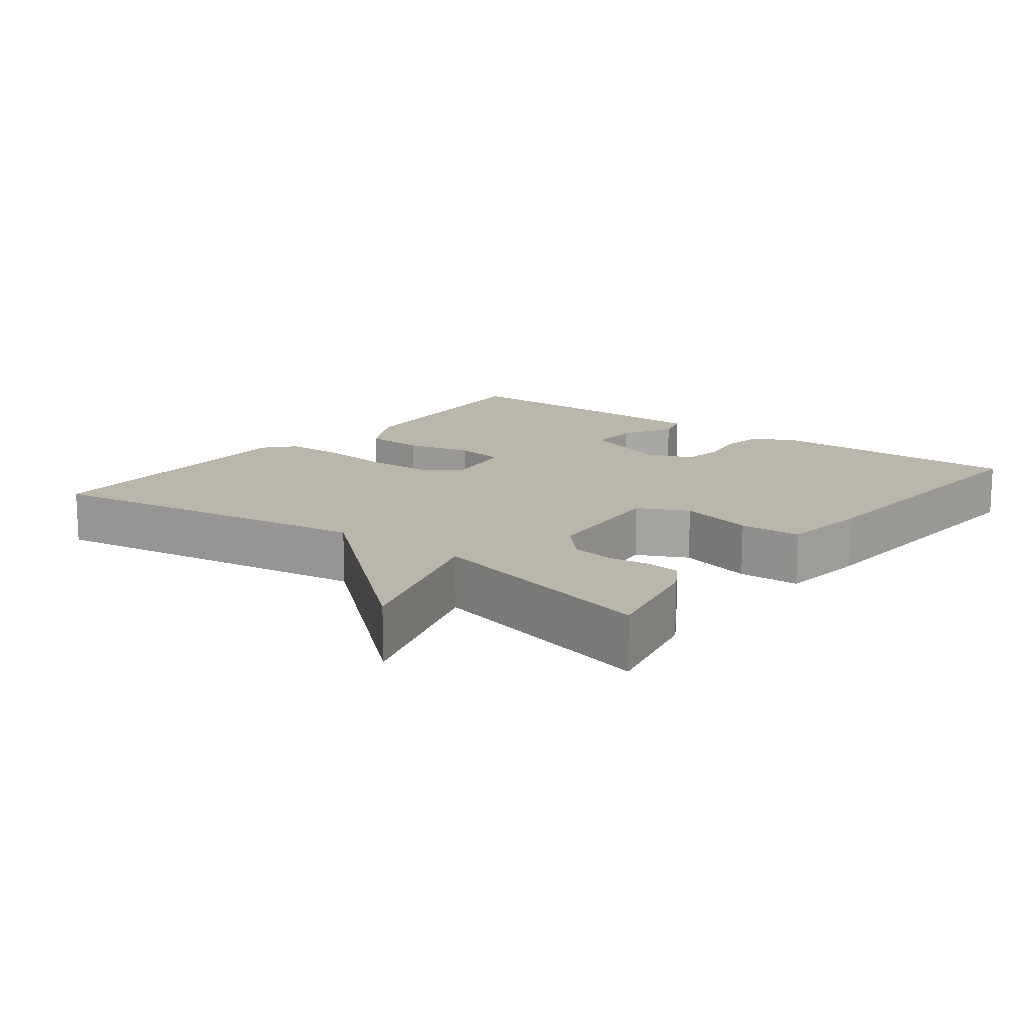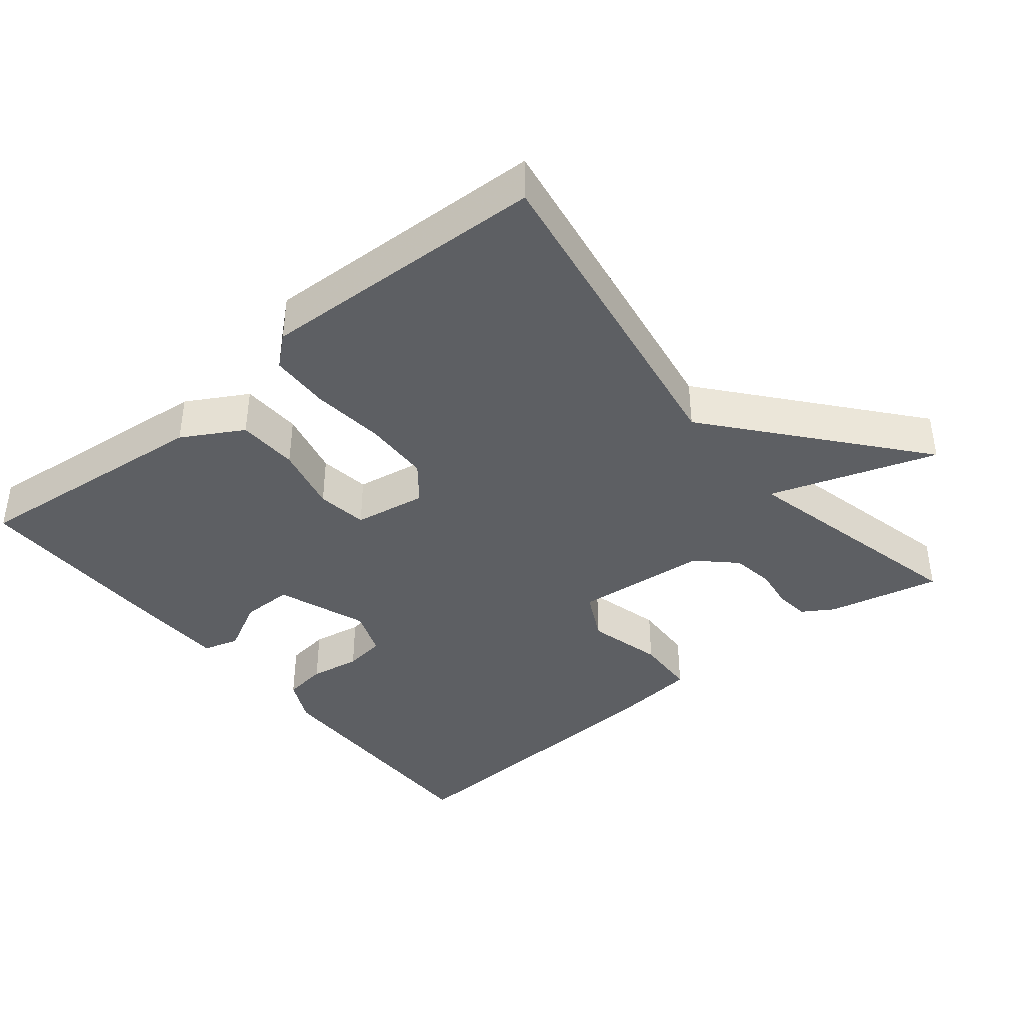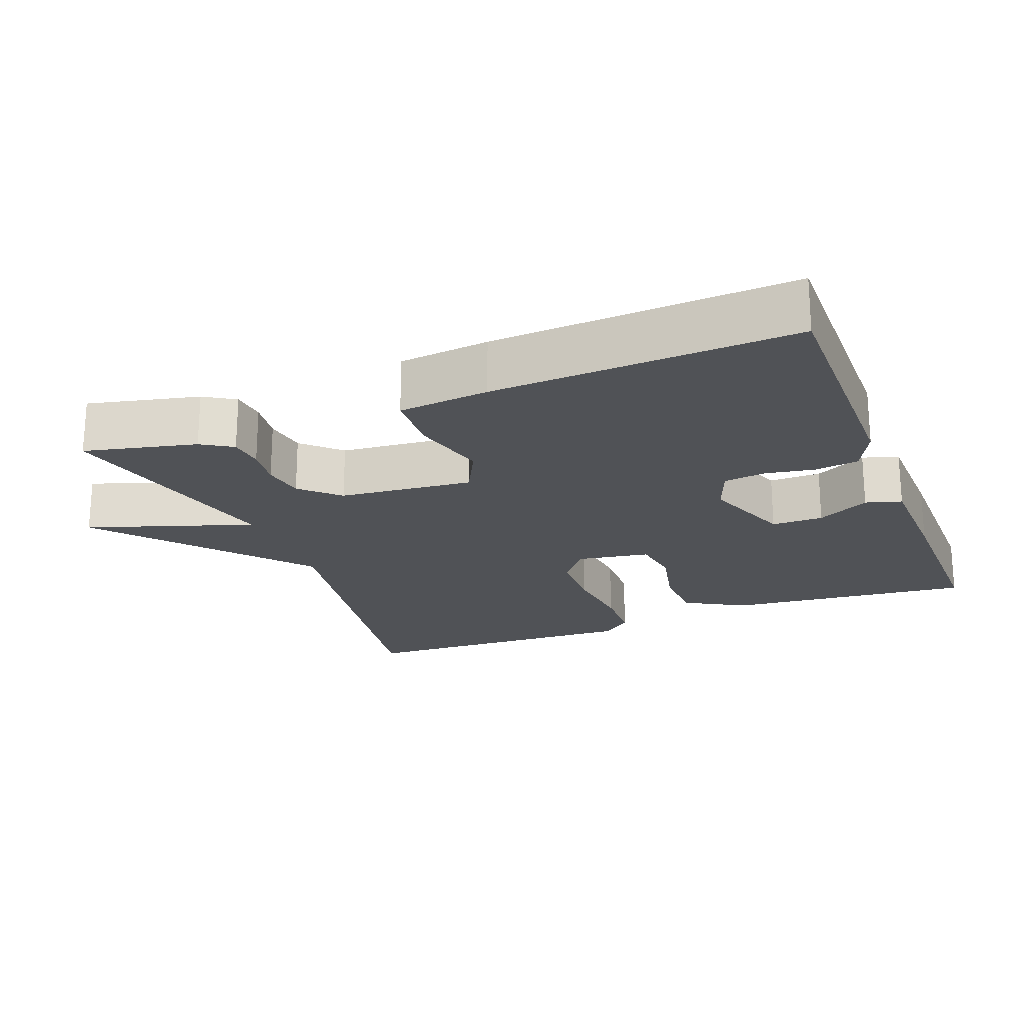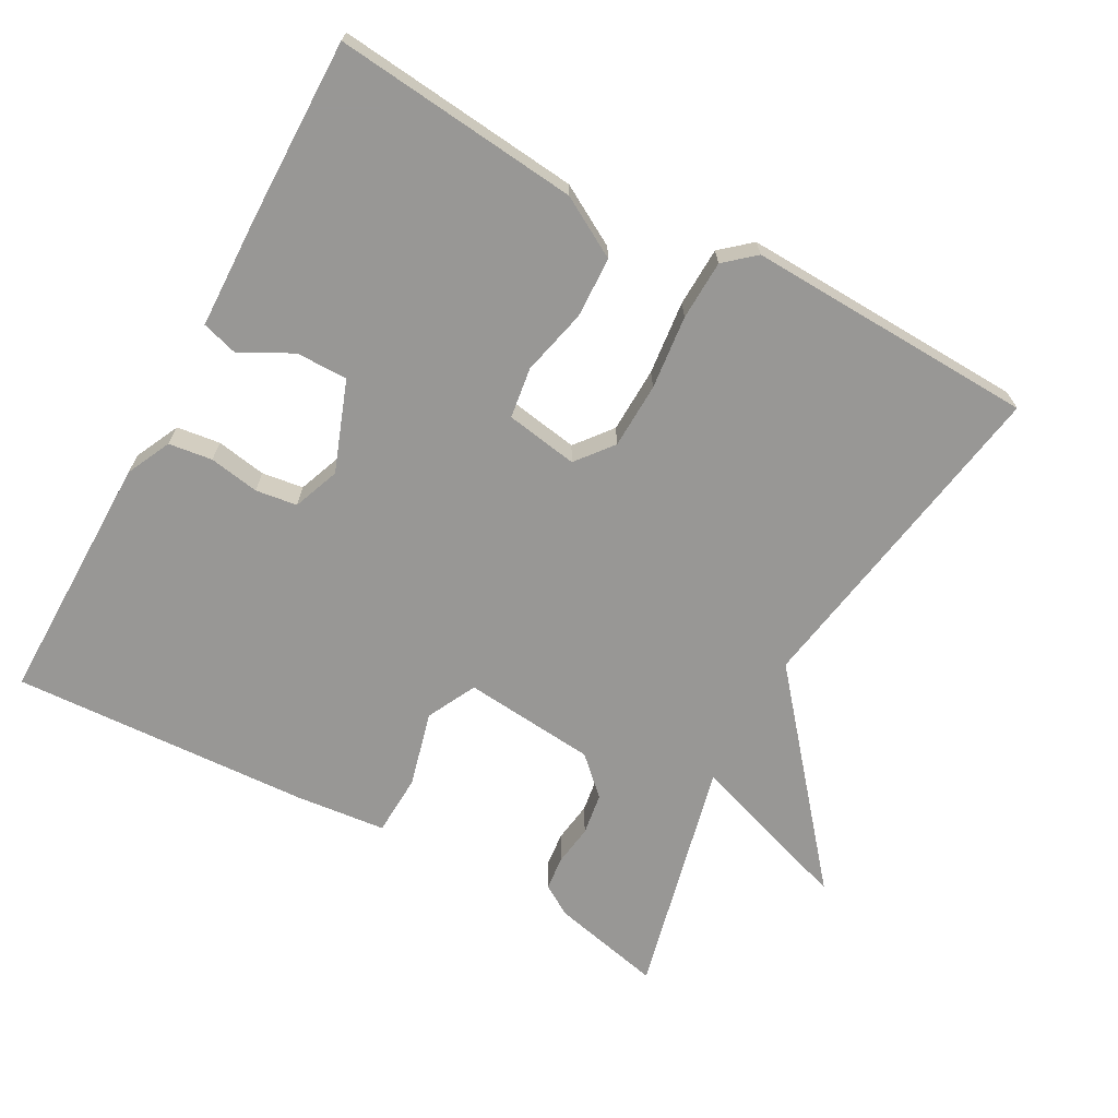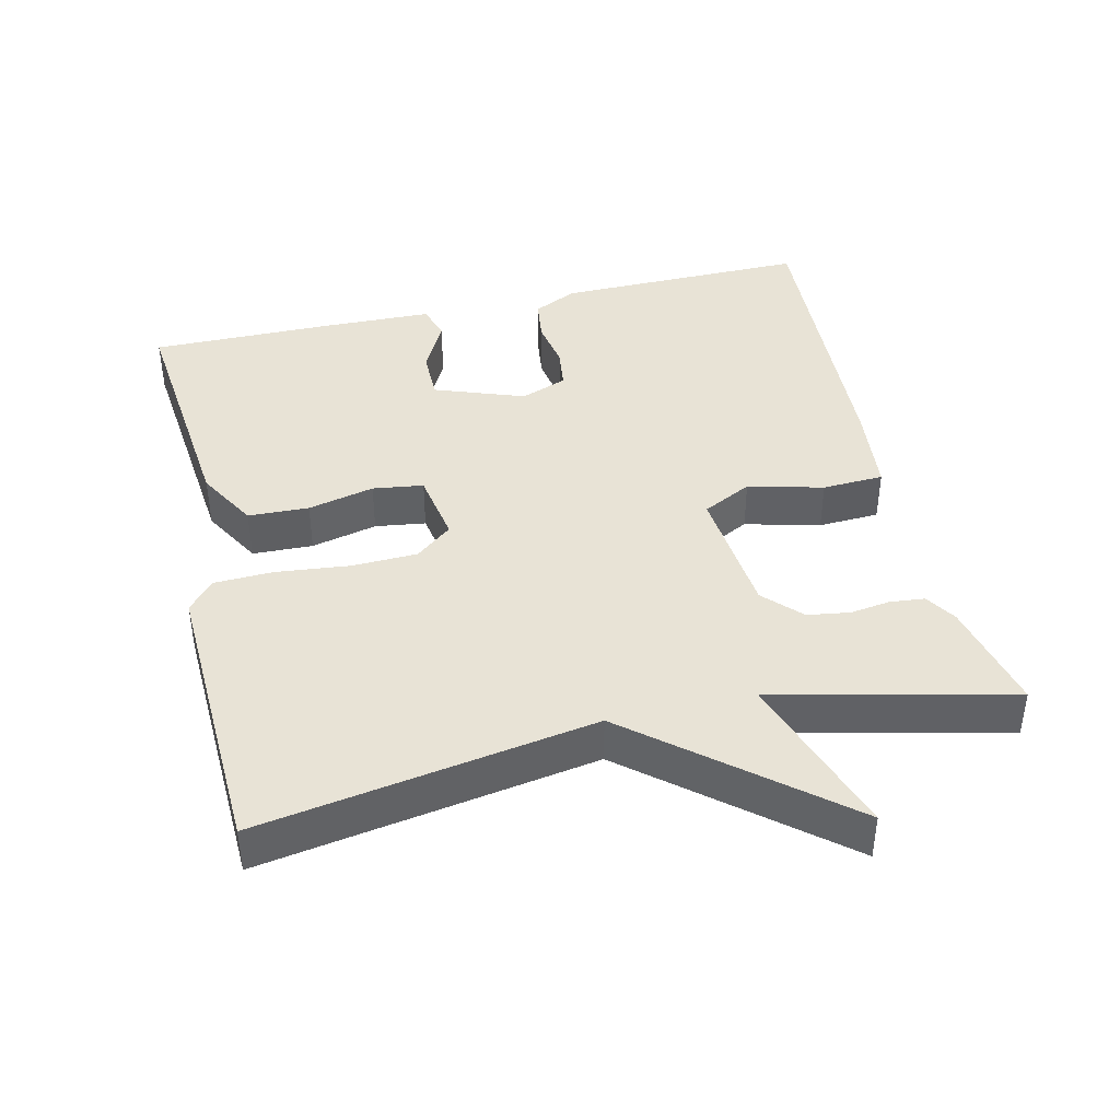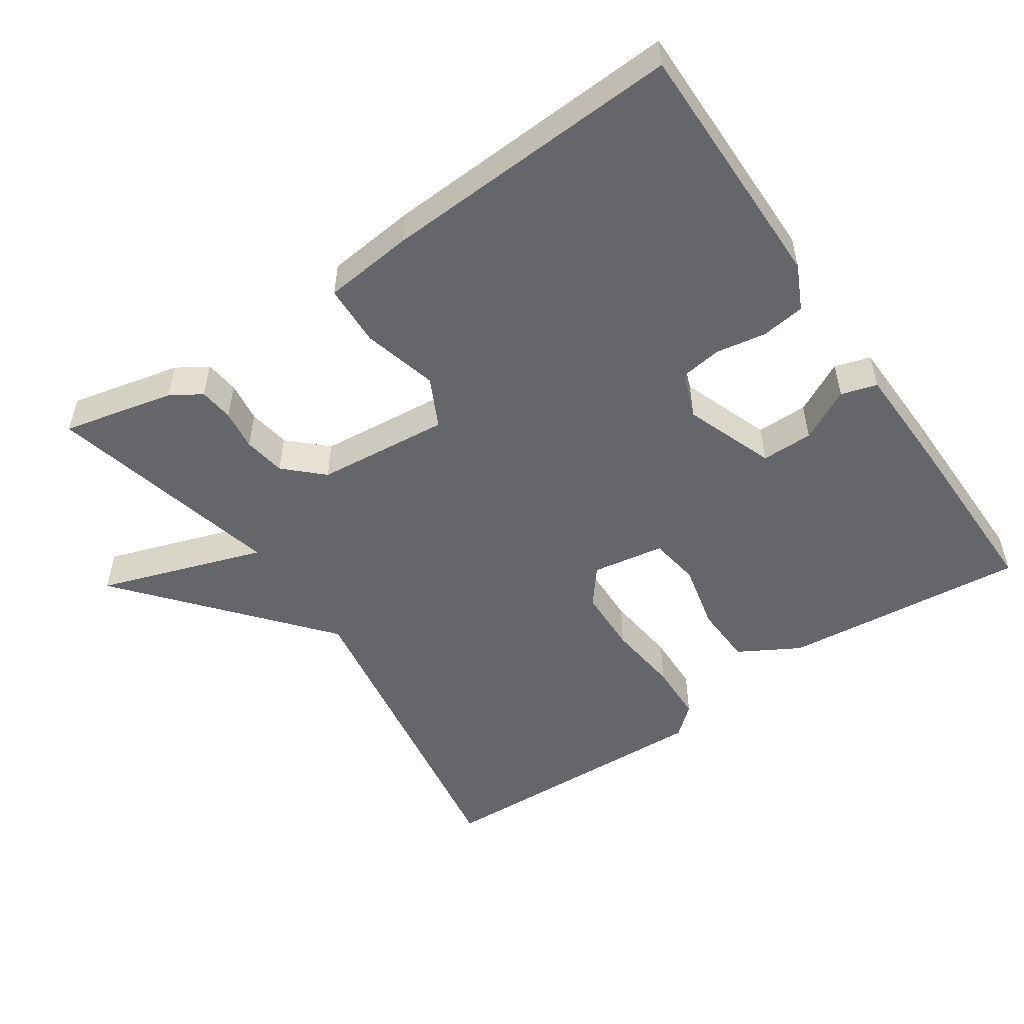
<metadata>
{"format":"obj","ext":"obj","renderer":"f3d","projection":"perspective","resolution":1024,"background":"white","views":[{"elev":14.0,"azim":-51.9,"up":"+Y"},{"elev":-40.1,"azim":-140.7,"up":"+Y"},{"elev":-21.1,"azim":21.3,"up":"+Y"},{"elev":-68.2,"azim":151.4,"up":"+Y"},{"elev":41.5,"azim":-103.2,"up":"+Y"},{"elev":-51.7,"azim":34.4,"up":"+Y"}]}
</metadata>
<code>
v 0.5 0.07 0.5
v 0.497 0.07 0.146
v 0.467 0.07 0.084
v 0.406 0.07 0.076
v 0.336 0.07 0.088
v 0.278 0.07 0.08
v 0.253 0.07 0.015
v 0.299 0.07 -0.111
v 0.371 0.07 -0.111
v 0.444 0.07 -0.073
v 0.494 0.07 -0.088
v 0.498 0.07 -0.244
v 0.5 0.07 -0.5
v 0.158 0.07 -0.465
v 0.074 0.07 -0.417
v 0.071 0.07 -0.332
v 0.093 0.07 -0.239
v 0.083 0.07 -0.168
v -0.018 0.07 -0.151
v -0.059 0.07 -0.202
v -0.062 0.07 -0.294
v -0.051 0.07 -0.397
v -0.054 0.07 -0.48
v -0.096 0.07 -0.516
v -0.5 0.07 -0.5
v -0.422 0.07 -0.032
v -0.653 0.07 0.246
v -0.422 0.07 0.168
v -0.5 0.07 0.5
v -0.344 0.07 0.464
v -0.301 0.07 0.437
v -0.296 0.07 0.389
v -0.304 0.07 0.332
v -0.295 0.07 0.273
v -0.244 0.07 0.224
v -0.058 0.07 0.206
v -0.023 0.07 0.275
v -0.05 0.07 0.38
v -0.046 0.07 0.466
v 0.08 0.07 0.479
v 0.5 0 0.5
v 0.497 0 0.146
v 0.467 0 0.084
v 0.406 0 0.076
v 0.336 0 0.088
v 0.278 0 0.08
v 0.253 0 0.015
v 0.299 0 -0.111
v 0.371 0 -0.111
v 0.444 0 -0.073
v 0.494 0 -0.088
v 0.498 0 -0.244
v 0.5 0 -0.5
v 0.158 0 -0.465
v 0.074 0 -0.417
v 0.071 0 -0.332
v 0.093 0 -0.239
v 0.083 0 -0.168
v -0.018 0 -0.151
v -0.059 0 -0.202
v -0.062 0 -0.294
v -0.051 0 -0.397
v -0.054 0 -0.48
v -0.096 0 -0.516
v -0.5 0 -0.5
v -0.422 0 -0.032
v -0.653 0 0.246
v -0.422 0 0.168
v -0.5 0 0.5
v -0.344 0 0.464
v -0.301 0 0.437
v -0.296 0 0.389
v -0.304 0 0.332
v -0.295 0 0.273
v -0.244 0 0.224
v -0.058 0 0.206
v -0.023 0 0.275
v -0.05 0 0.38
v -0.046 0 0.466
v 0.08 0 0.479
f 3 4 5
f 2 3 5
f 1 2 5
f 40 1 5
f 39 40 5
f 38 39 5
f 37 38 5
f 36 37 5 6
f 35 36 6 7
f 31 32 33
f 30 31 33
f 29 30 33
f 28 29 33
f 28 33 34
f 26 27 28
f 26 28 34 35
f 25 26 35
f 24 25 35
f 23 24 35
f 22 23 35
f 21 22 35
f 15 16 17
f 14 15 17
f 13 14 17
f 12 13 17
f 11 12 17
f 11 17 18
f 9 10 11
f 9 11 18
f 8 9 18 19
f 35 7 8 19
f 20 21 35
f 19 20 35
f 45 44 43
f 45 43 42
f 45 42 41
f 45 41 80
f 45 80 79
f 45 79 78
f 45 78 77
f 46 45 77 76
f 47 46 76 75
f 73 72 71
f 73 71 70
f 73 70 69
f 73 69 68
f 74 73 68
f 68 67 66
f 75 74 68 66
f 75 66 65
f 75 65 64
f 75 64 63
f 75 63 62
f 75 62 61
f 57 56 55
f 57 55 54
f 57 54 53
f 57 53 52
f 57 52 51
f 58 57 51
f 51 50 49
f 58 51 49
f 59 58 49 48
f 59 48 47 75
f 75 61 60
f 75 60 59
f 1 41 42 2
f 2 42 43 3
f 3 43 44 4
f 4 44 45 5
f 5 45 46 6
f 6 46 47 7
f 7 47 48 8
f 8 48 49 9
f 9 49 50 10
f 10 50 51 11
f 11 51 52 12
f 12 52 53 13
f 13 53 54 14
f 14 54 55 15
f 15 55 56 16
f 16 56 57 17
f 17 57 58 18
f 18 58 59 19
f 19 59 60 20
f 20 60 61 21
f 21 61 62 22
f 22 62 63 23
f 23 63 64 24
f 24 64 65 25
f 25 65 66 26
f 26 66 67 27
f 27 67 68 28
f 28 68 69 29
f 29 69 70 30
f 30 70 71 31
f 31 71 72 32
f 32 72 73 33
f 33 73 74 34
f 34 74 75 35
f 35 75 76 36
f 36 76 77 37
f 37 77 78 38
f 38 78 79 39
f 39 79 80 40
f 40 80 41 1

</code>
